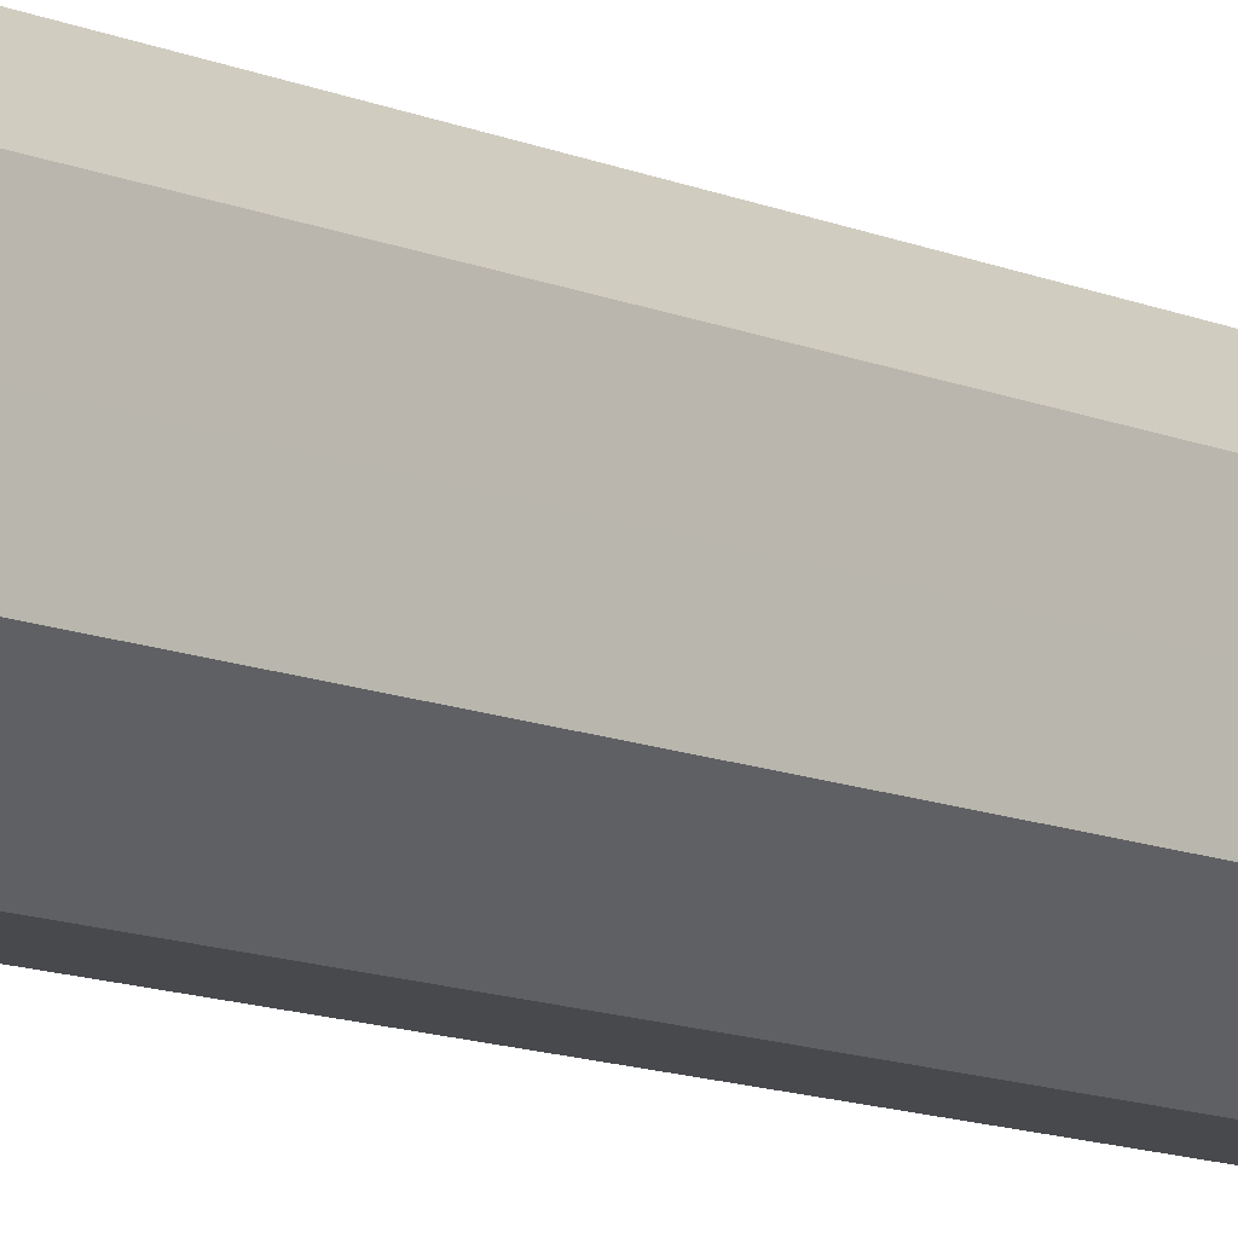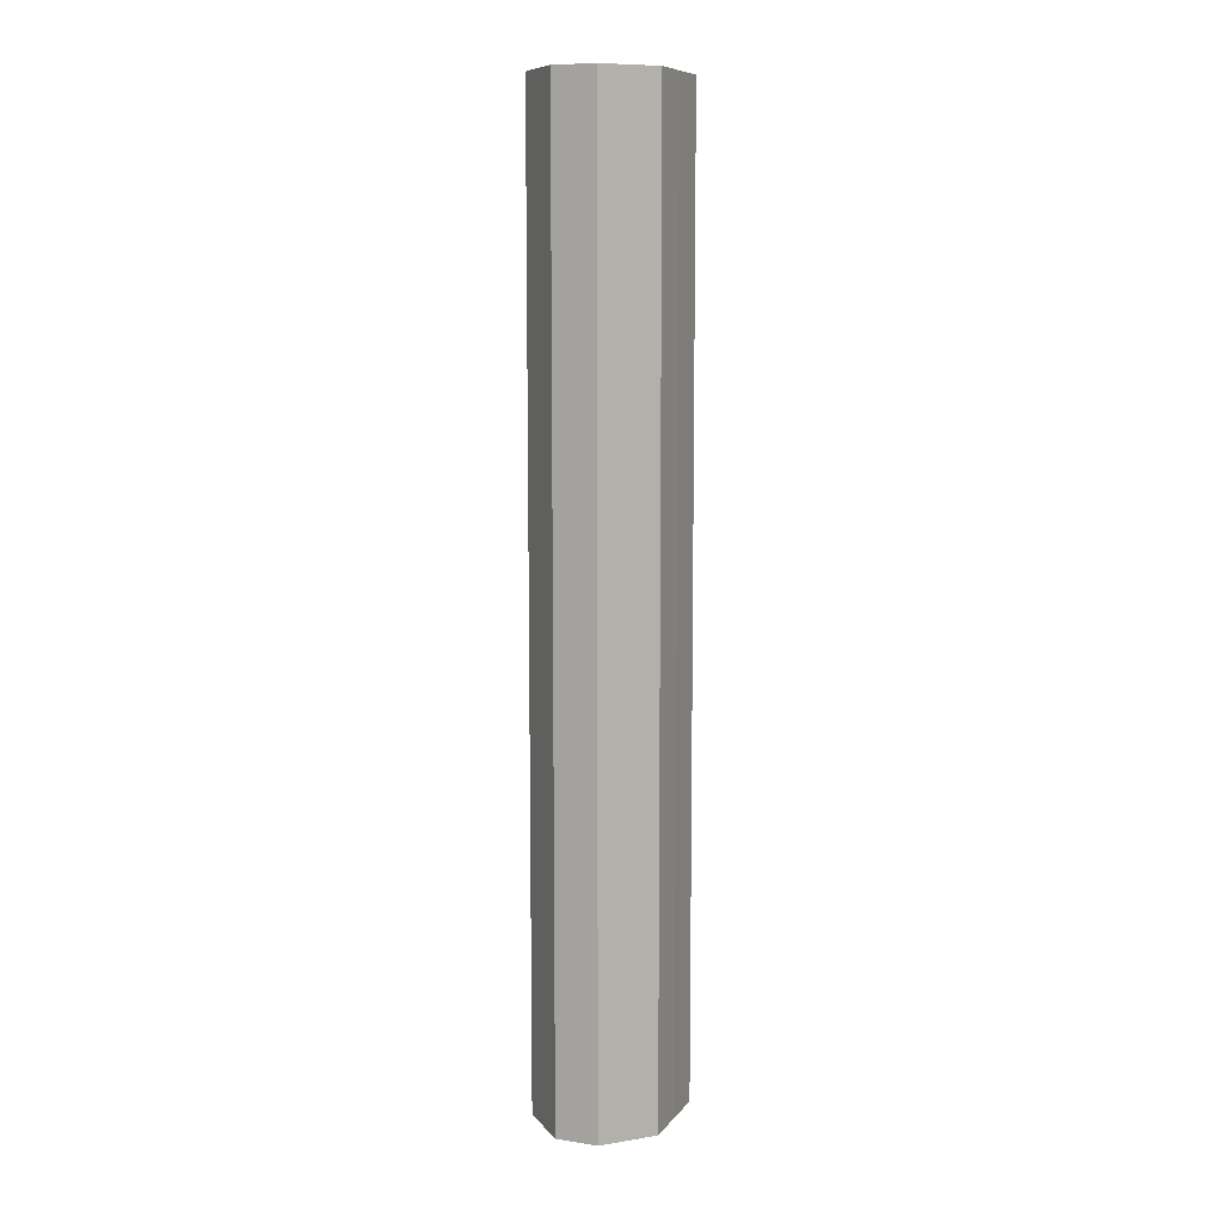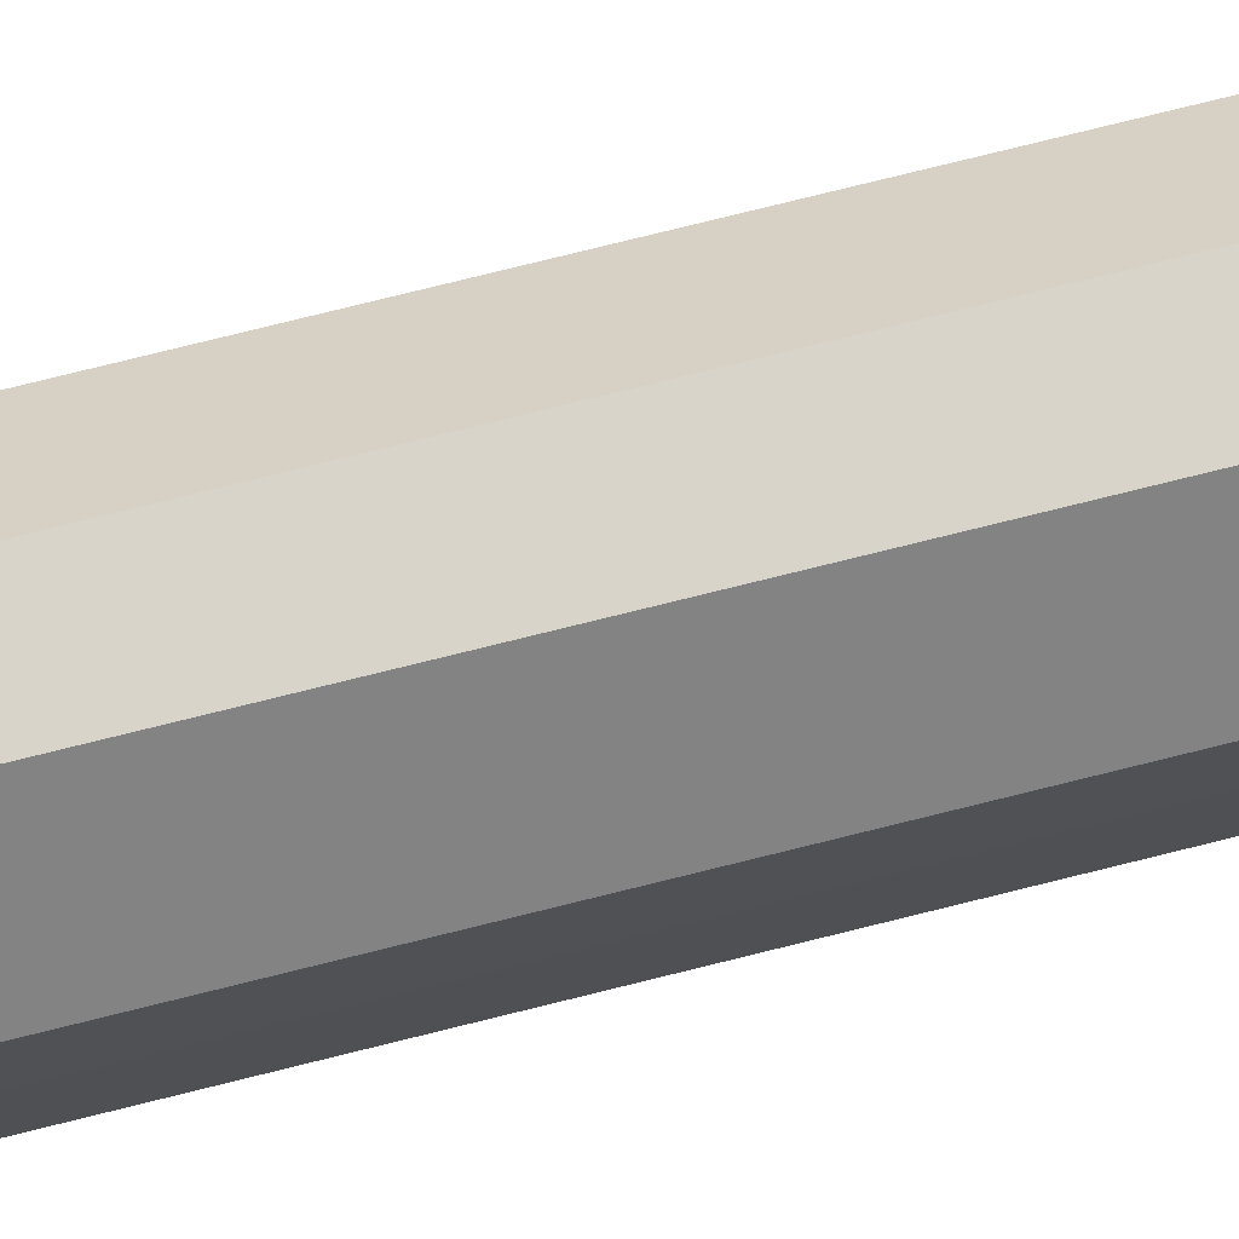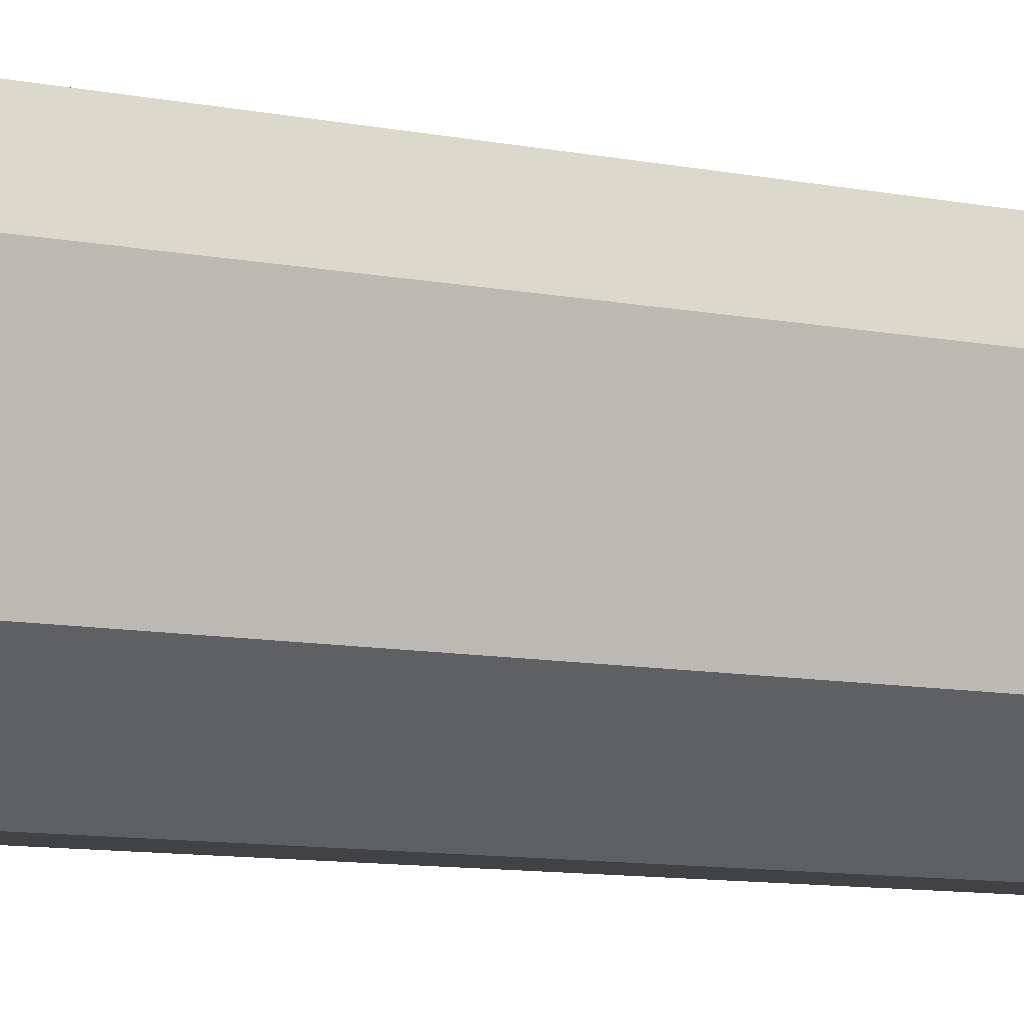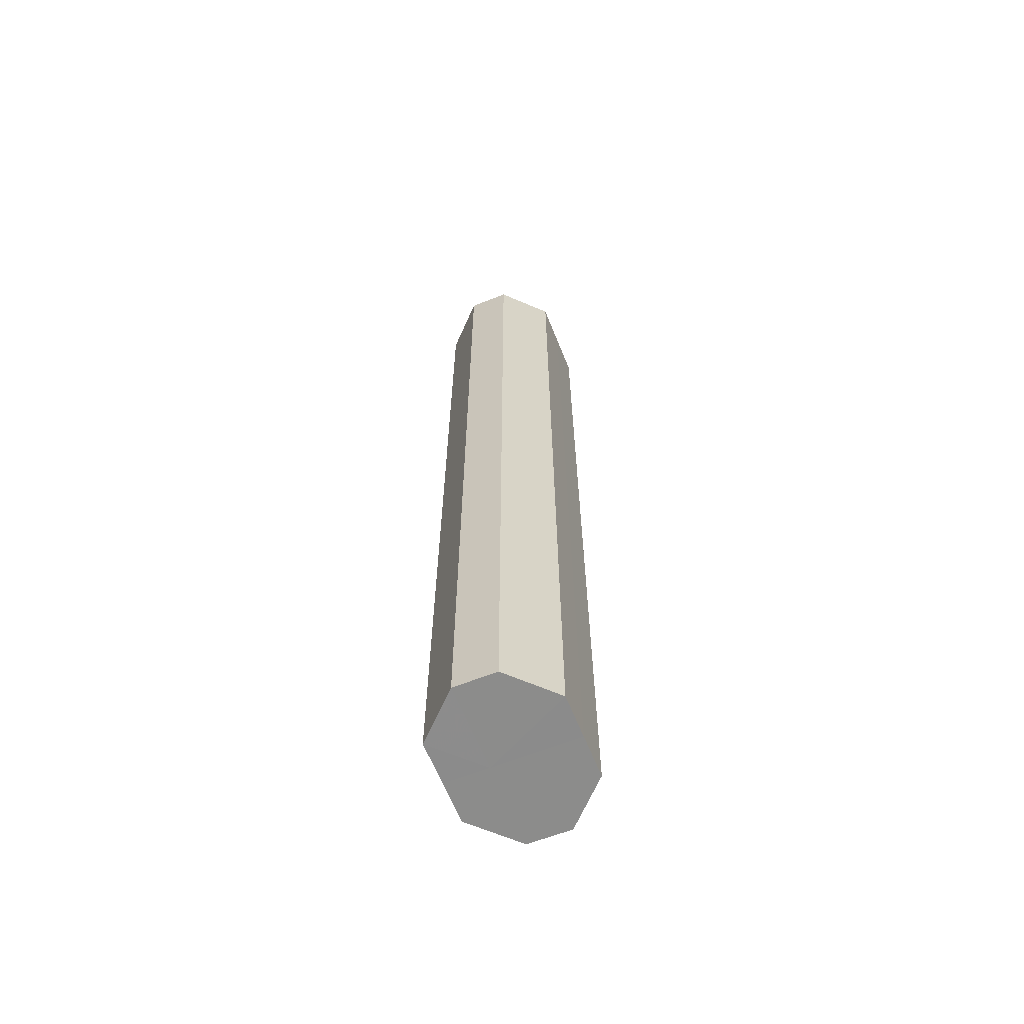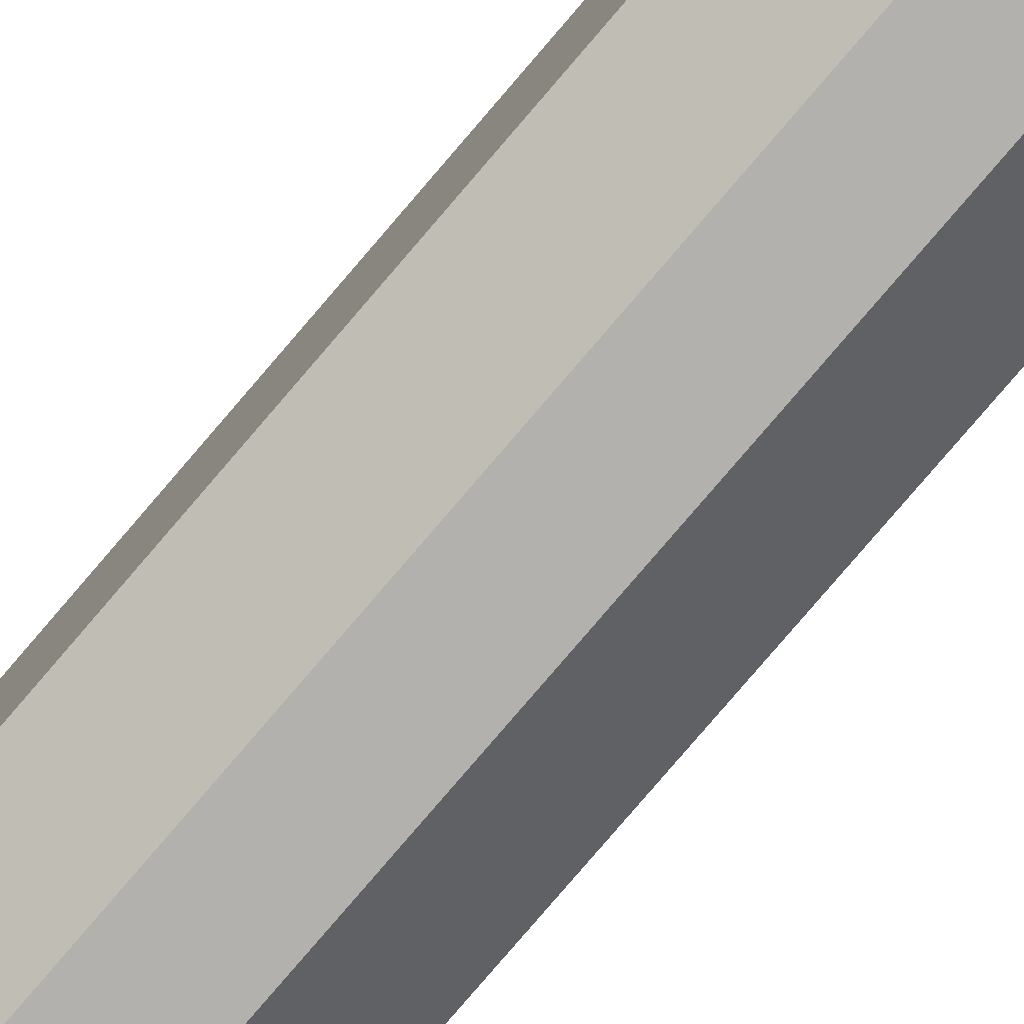
<metadata>
{"format":"obj","ext":"obj","renderer":"f3d","projection":"perspective","resolution":1024,"background":"white","views":[{"elev":-11.6,"azim":-136.5,"up":"+Y"},{"elev":9.3,"azim":-158.0,"up":"+Z"},{"elev":75.1,"azim":-104.0,"up":"+Y"},{"elev":-5.8,"azim":-131.1,"up":"+Y"},{"elev":-64.1,"azim":21.6,"up":"+Z"},{"elev":-79.2,"azim":-40.5,"up":"+Y"}]}
</metadata>
<code>
o 948
v 2202 1859 7.622
v 2202 1859 7.622
v 2202 1859 7.847
v 2202 1859 7.622
v 2202 1859 7.847
v 2202 1859 7.622
v 2202 1859 7.847
v 2202 1859 7.622
v 2202 1859 7.847
v 2202 1859 7.622
v 2202 1859 7.847
v 2202 1859 7.622
v 2202 1859 7.847
v 2202 1859 7.622
v 2202 1859 7.847
v 2202 1859 7.622
v 2202 1859 7.847
v 2202 1859 7.622
v 2202 1859 7.847
v 2202 1859 7.847
v 2202 1859 7.847
v 2202 1859 7.622
v 2202 1859 7.847
v 2202 1859 7.622
v 2202 1859 7.847
v 2202 1859 7.847
v 2202 1859 7.622
v 2202 1859 7.847
v 2202 1859 7.622
v 2202 1859 7.622
v 2202 1859 7.847
v 2202 1859 7.847
v 2202 1859 7.622
v 2202 1859 7.847
v 2202 1859 7.622
v 2202 1859 7.622
v 2202 1859 7.847
v 2202 1859 7.847
v 2202 1859 7.622
v 2202 1859 7.622
v 2202 1859 7.622
v 2202 1859 7.622
v 2202 1859 7.622
v 2202 1859 7.622
v 2202 1859 7.622
v 2202 1859 7.622
v 2202 1859 7.622
v 2202 1859 7.622
v 2202 1859 7.622
v 2202 1859 7.622
v 2202 1859 7.622
v 2202 1859 7.847
v 2202 1859 7.847
v 2202 1859 7.847
v 2202 1859 7.847
v 2202 1859 7.847
v 2202 1859 7.847
v 2202 1859 7.847
v 2202 1859 7.847
v 2202 1859 7.847
v 2202 1859 7.847
v 2202 1859 7.847
f 1 2 3
f 2 4 5
f 6 1 7
f 4 8 9
f 10 6 11
f 8 12 13
f 14 10 15
f 12 16 17
f 18 14 19
f 16 18 20
f 21 22 23
f 23 24 25
f 26 27 21
f 28 29 26
f 25 30 31
f 32 33 28
f 34 35 32
f 31 36 37
f 38 39 34
f 37 40 38
f 41 42 43
f 41 44 42
f 41 43 45
f 41 46 44
f 41 45 47
f 41 48 46
f 41 47 49
f 41 50 48
f 41 49 51
f 41 51 50
f 52 53 54
f 52 55 53
f 52 54 56
f 52 57 55
f 52 56 58
f 52 59 57
f 52 58 60
f 52 61 59
f 52 60 62
f 52 62 61

</code>
